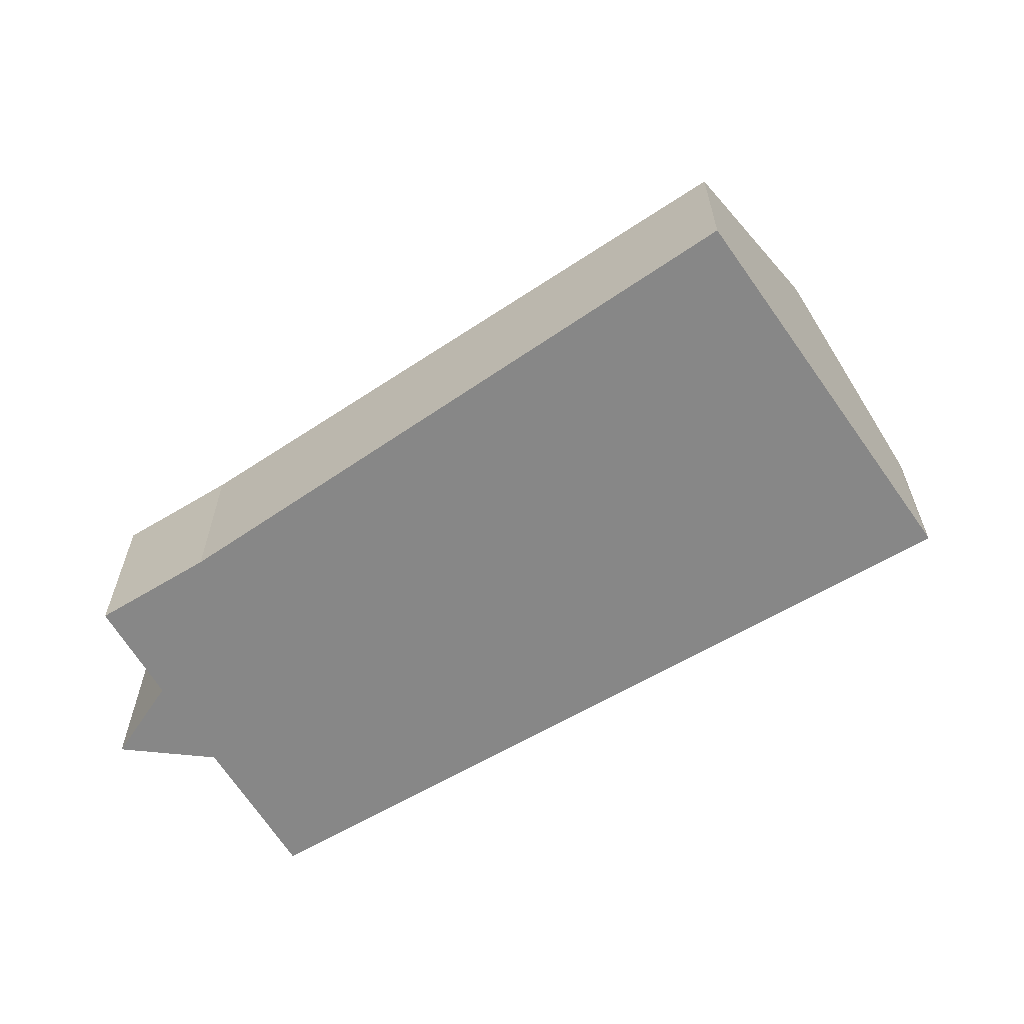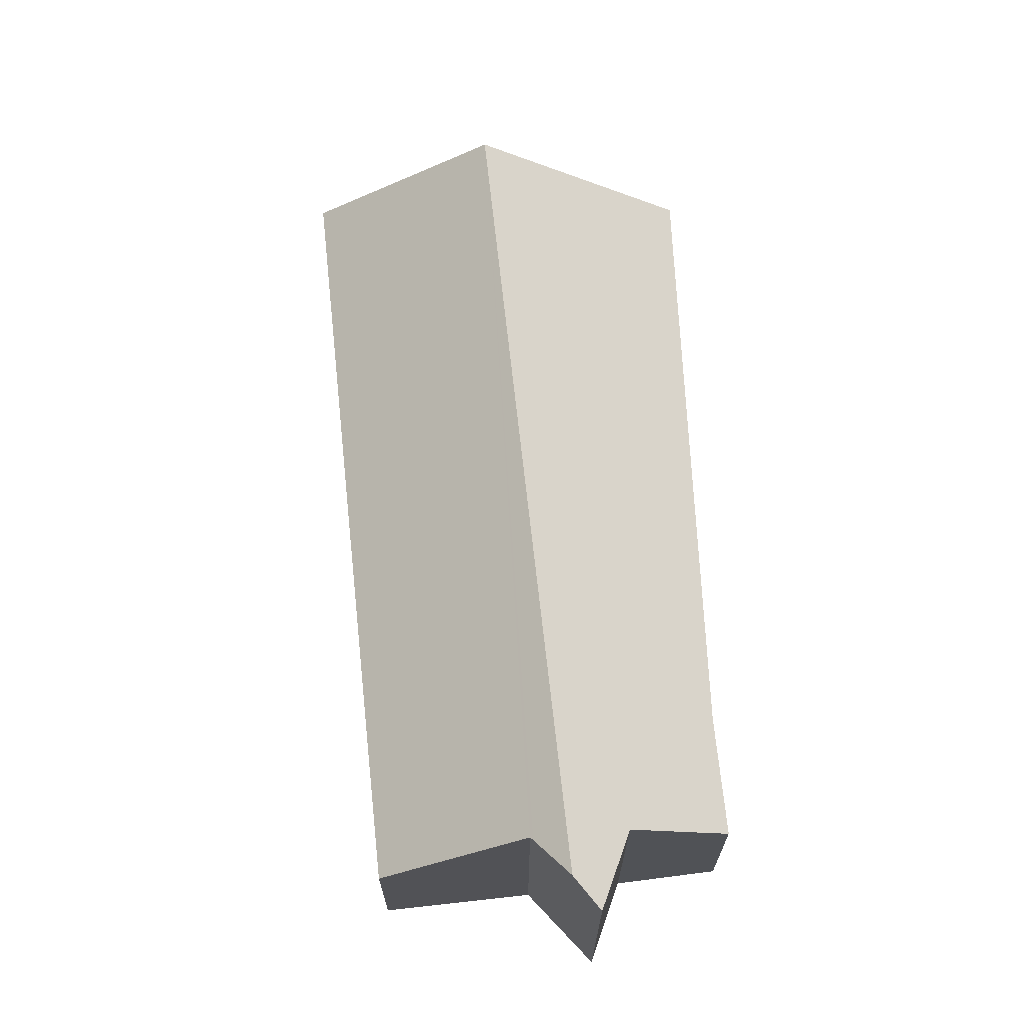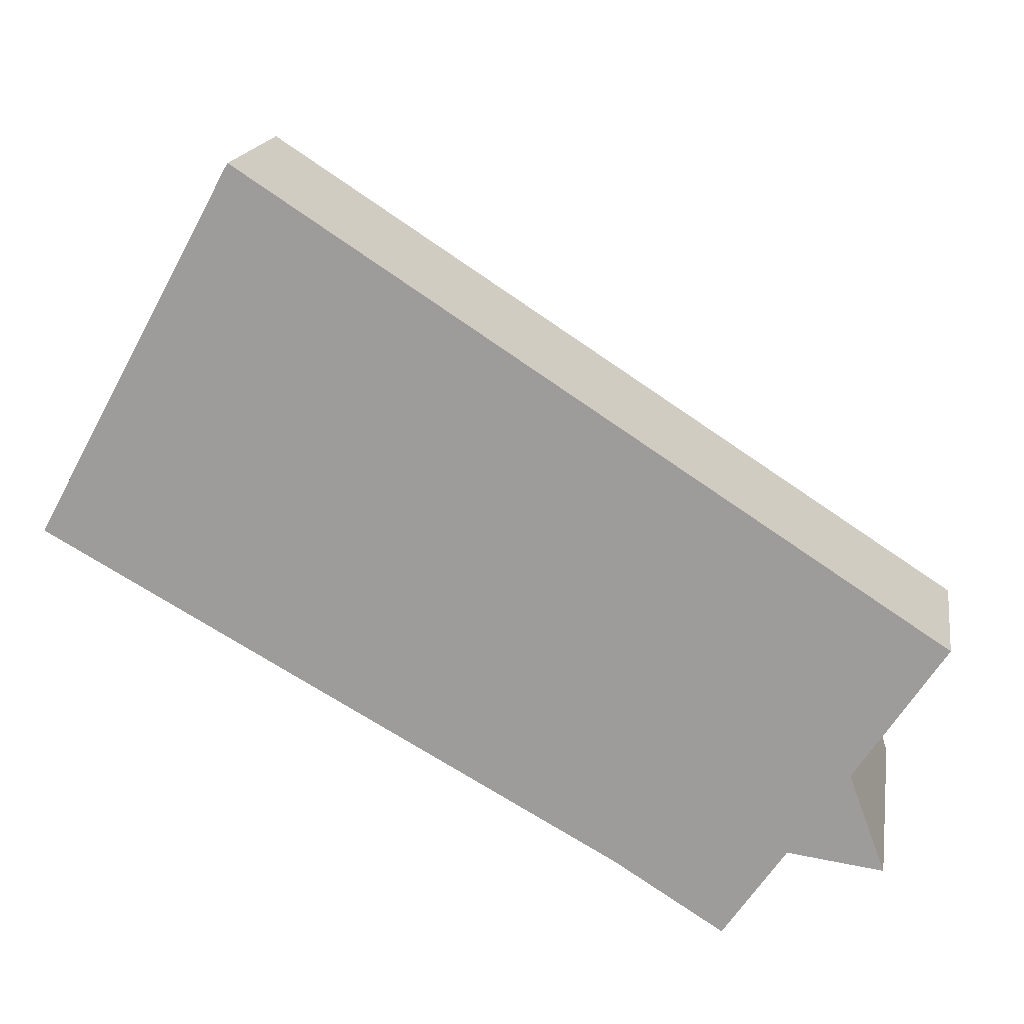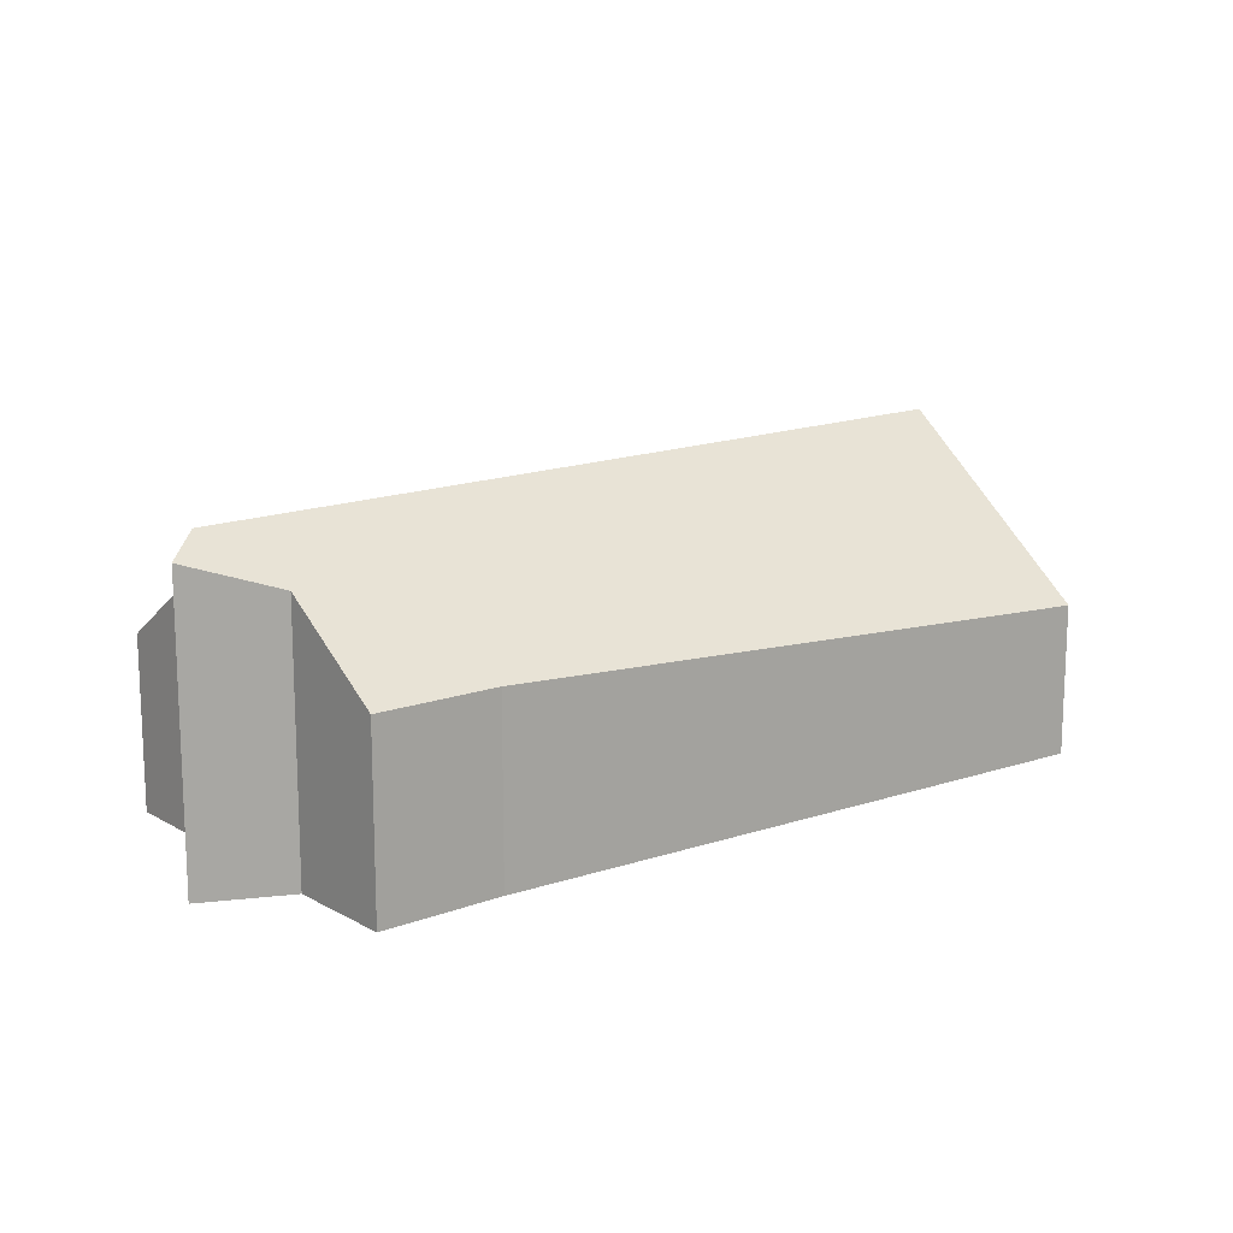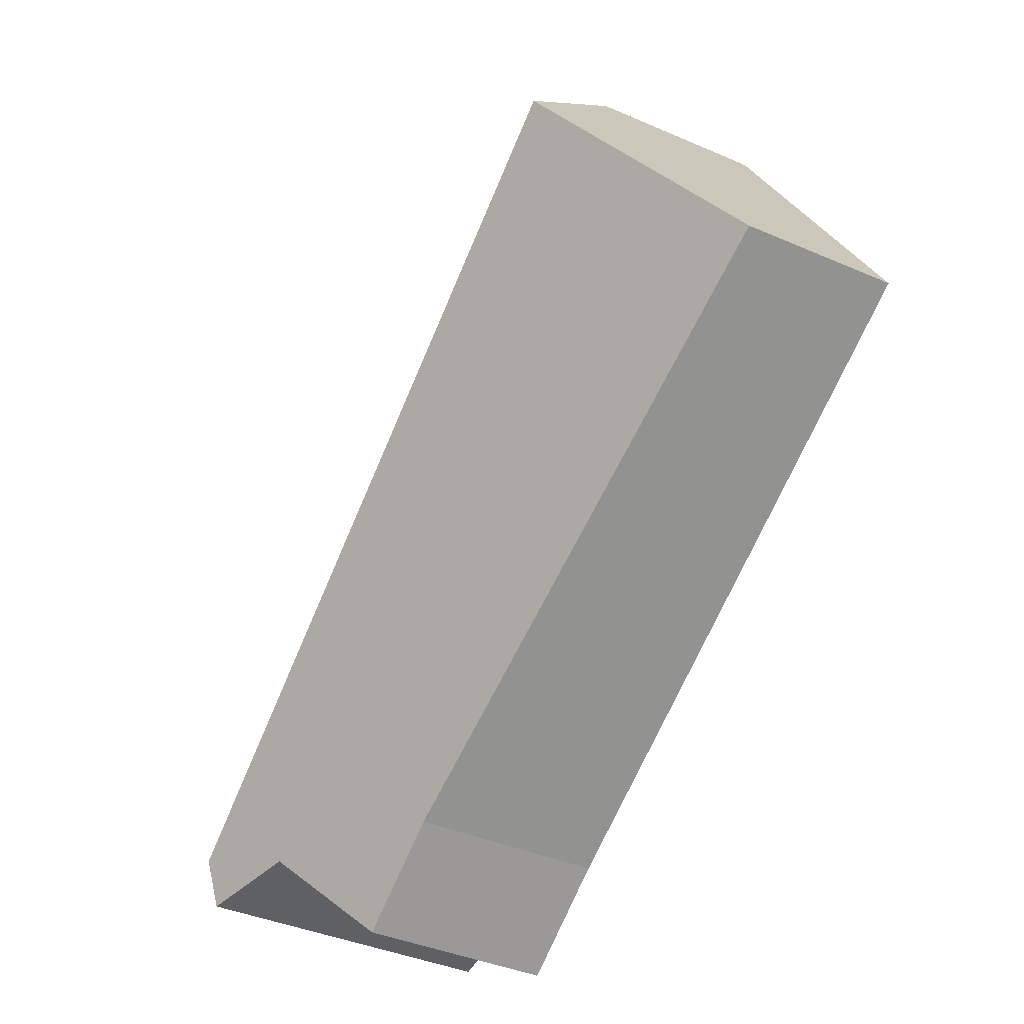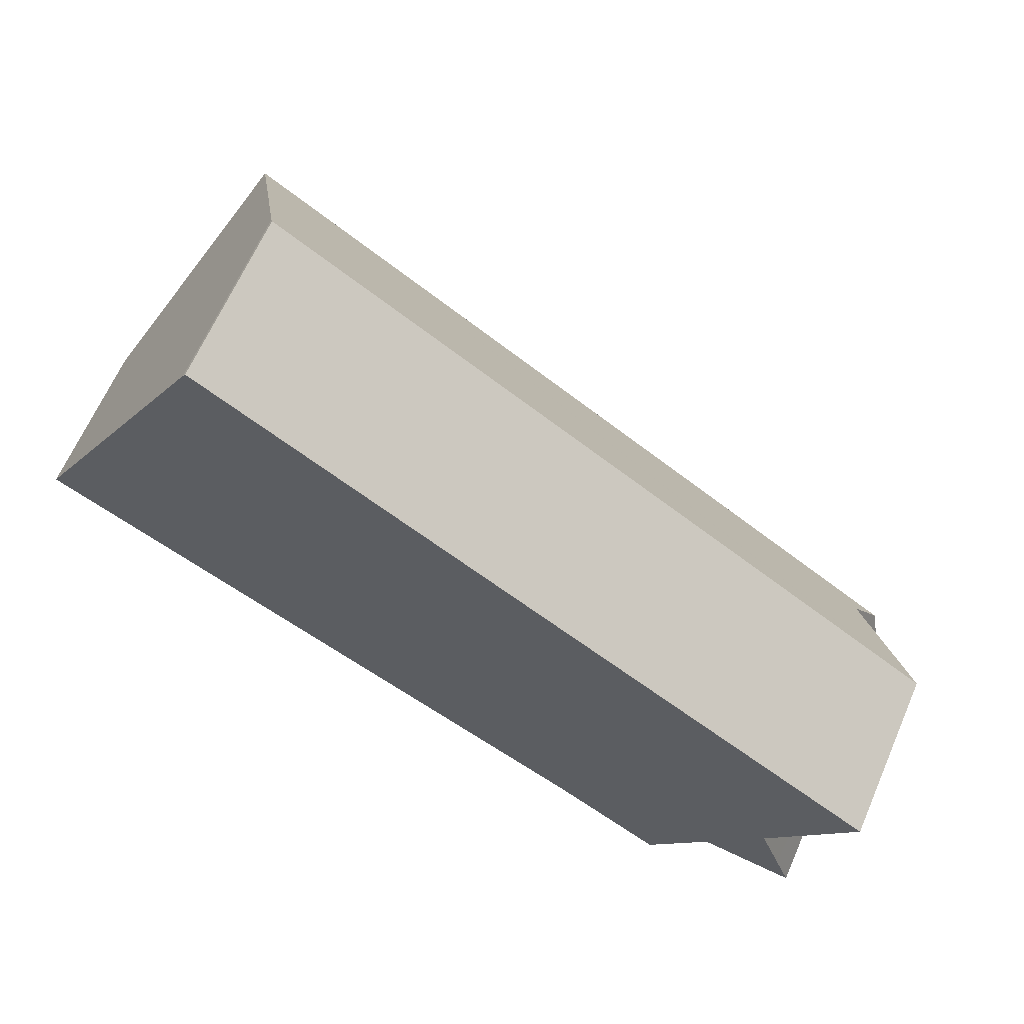
<metadata>
{"format":"obj","ext":"obj","renderer":"f3d","projection":"perspective","resolution":1024,"background":"white","views":[{"elev":-62.5,"azim":-116.3,"up":"+Y"},{"elev":67.8,"azim":116.6,"up":"+Y"},{"elev":17.8,"azim":9.5,"up":"+Z"},{"elev":15.3,"azim":173.6,"up":"+Y"},{"elev":-40.2,"azim":-118.1,"up":"+Z"},{"elev":64.6,"azim":23.5,"up":"+Z"}]}
</metadata>
<code>
v  34.97 6.789 -2.652
v  7.924 6.954 14.48
v  8.048 6.789 14.67
v  4.271 12.39 7.803
v  35.25 6.789 -2.834
v  32.79 10.03 -6.633
v  31.79 11.35 -8.178
v  31.85 11.43 -8.347
v  31.2 12.39 -9.528
v  32.62 12.39 -10.44
v  30.04 10.66 -11.65
v  33.22 11.64 -12.06
v  29.5 10.49 -11.59
v  27.06 7.358 -15.21
v  22.77 7.315 -12.53
v  12.15 6.717 -6.682
v  0.46 6.717 0.839
v  0 6.034 3.695e-16
v  33.22 7.385e-16 -12.06
v  29.5 7.094e-16 -11.59
v  30.04 7.136e-16 -11.65
v  27.06 9.316e-16 -15.21
v  31.79 5.008e-16 -8.178
v  35.25 1.735e-16 -2.834
v  32.79 4.062e-16 -6.633
v  22.77 7.67e-16 -12.53
v  12.15 4.092e-16 -6.682
v  0 0 0
v  0.46 -5.137e-17 0.839
v  4.271 -4.778e-16 7.803
v  7.924 -8.864e-16 14.48
v  8.048 -8.983e-16 14.67
v  34.97 1.624e-16 -2.652
v  32.62 6.393e-16 -10.44
v  31.85 5.111e-16 -8.347
g defaultobject
f 1 2 3
f 2 1 4
f 4 1 5
f 4 5 6
f 4 6 7
f 4 7 8
f 4 8 9
f 9 8 10
f 11 10 12
f 10 11 9
f 9 11 13
f 9 13 4
f 4 13 14
f 4 14 15
f 4 15 16
f 4 16 17
f 17 16 18
f 19 11 12
f 11 19 13
f 13 19 20
f 20 19 21
f 20 14 13
f 14 20 22
f 6 23 7
f 23 6 5
f 23 5 24
f 23 24 25
f 22 15 14
f 15 22 26
f 26 16 15
f 16 26 27
f 16 27 18
f 18 27 28
f 28 17 18
f 17 28 4
f 4 28 29
f 4 29 2
f 2 29 30
f 2 30 31
f 31 3 2
f 3 31 32
f 32 1 3
f 1 32 33
f 1 33 5
f 5 33 24
f 8 12 10
f 12 8 7
f 12 7 23
f 12 23 34
f 12 34 19
f 34 23 35
f 33 25 24
f 25 33 32
f 25 32 23
f 23 32 21
f 21 32 20
f 20 32 22
f 22 32 26
f 26 32 27
f 27 32 28
f 28 32 29
f 29 32 31
f 29 31 30
f 34 21 19
f 21 34 35
f 21 35 23

</code>
